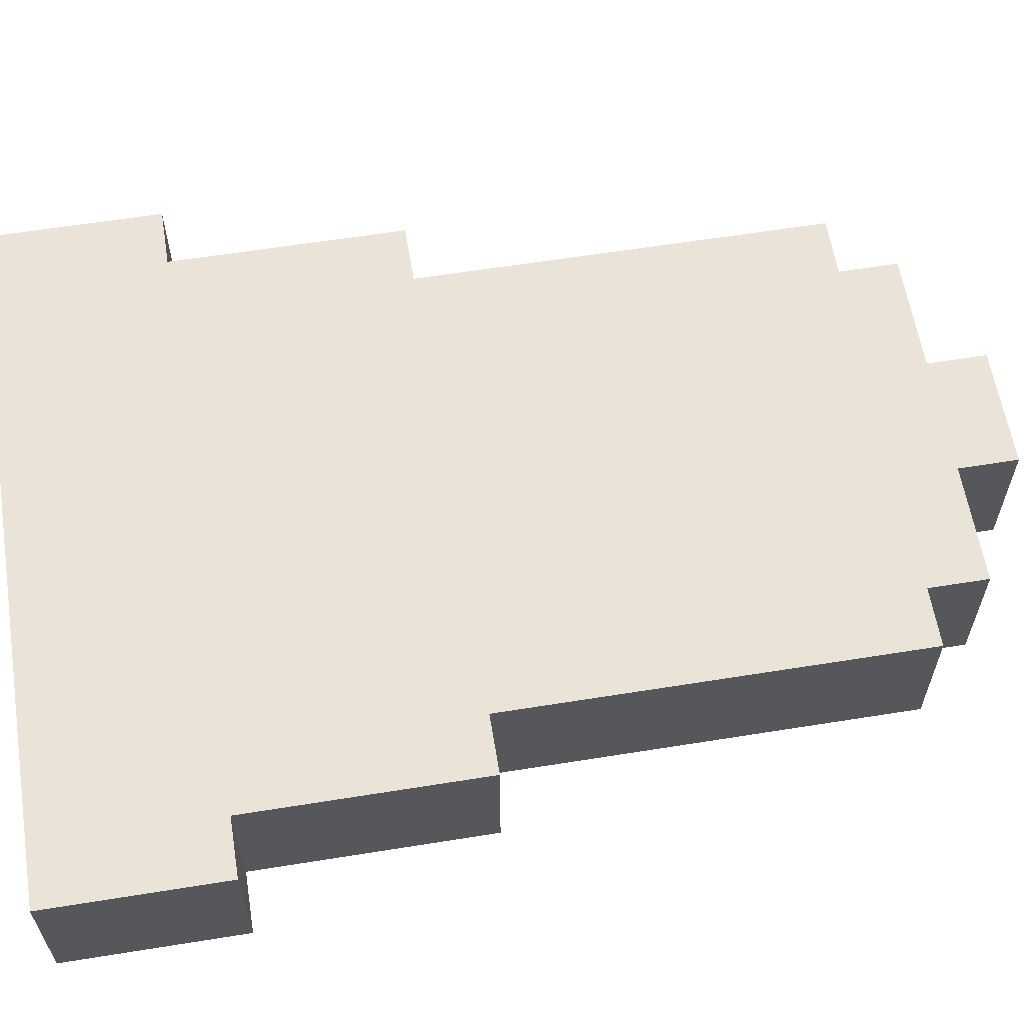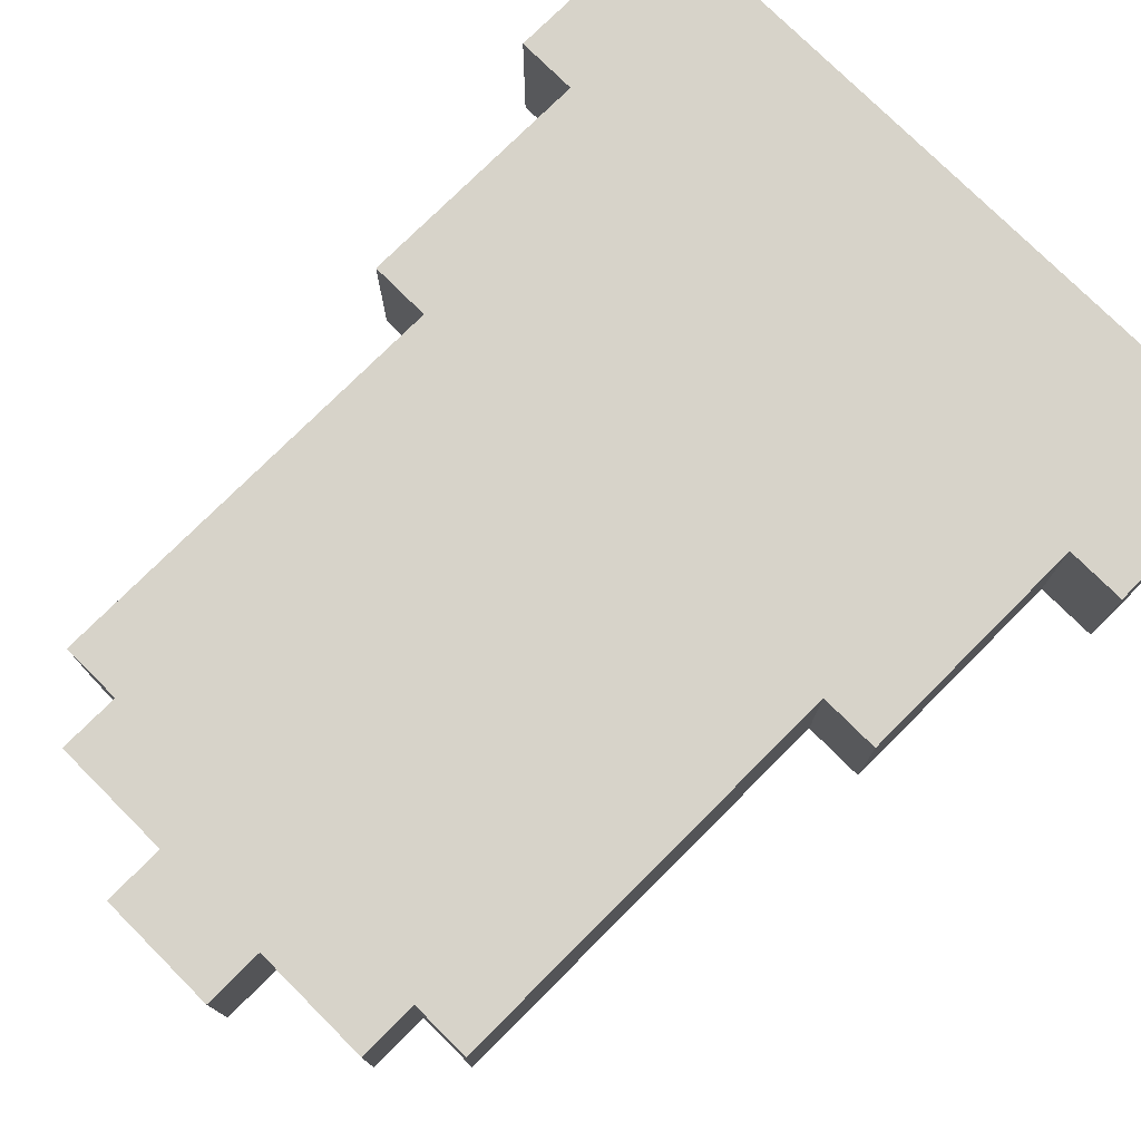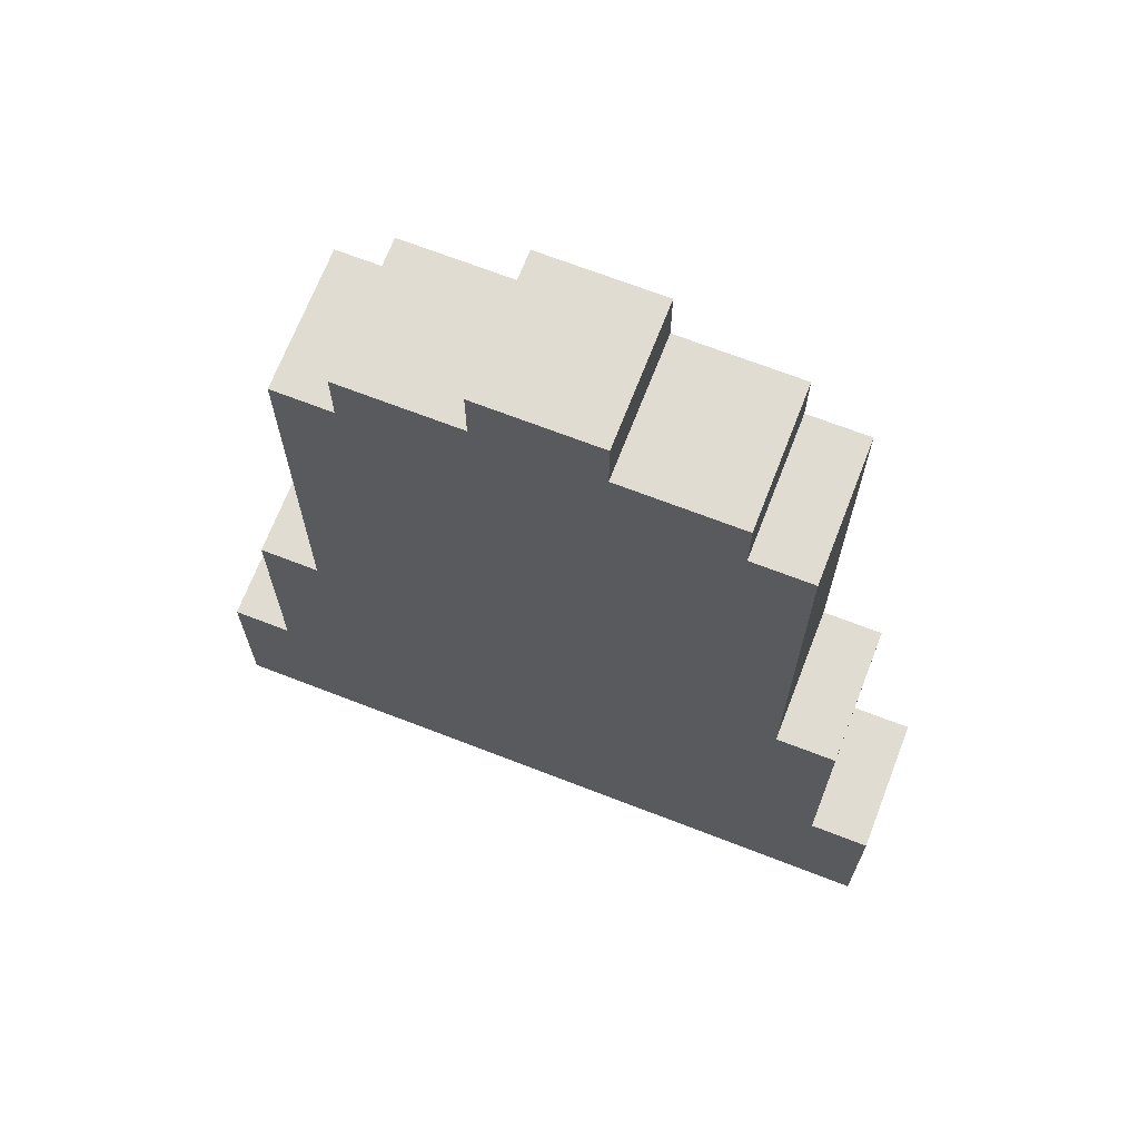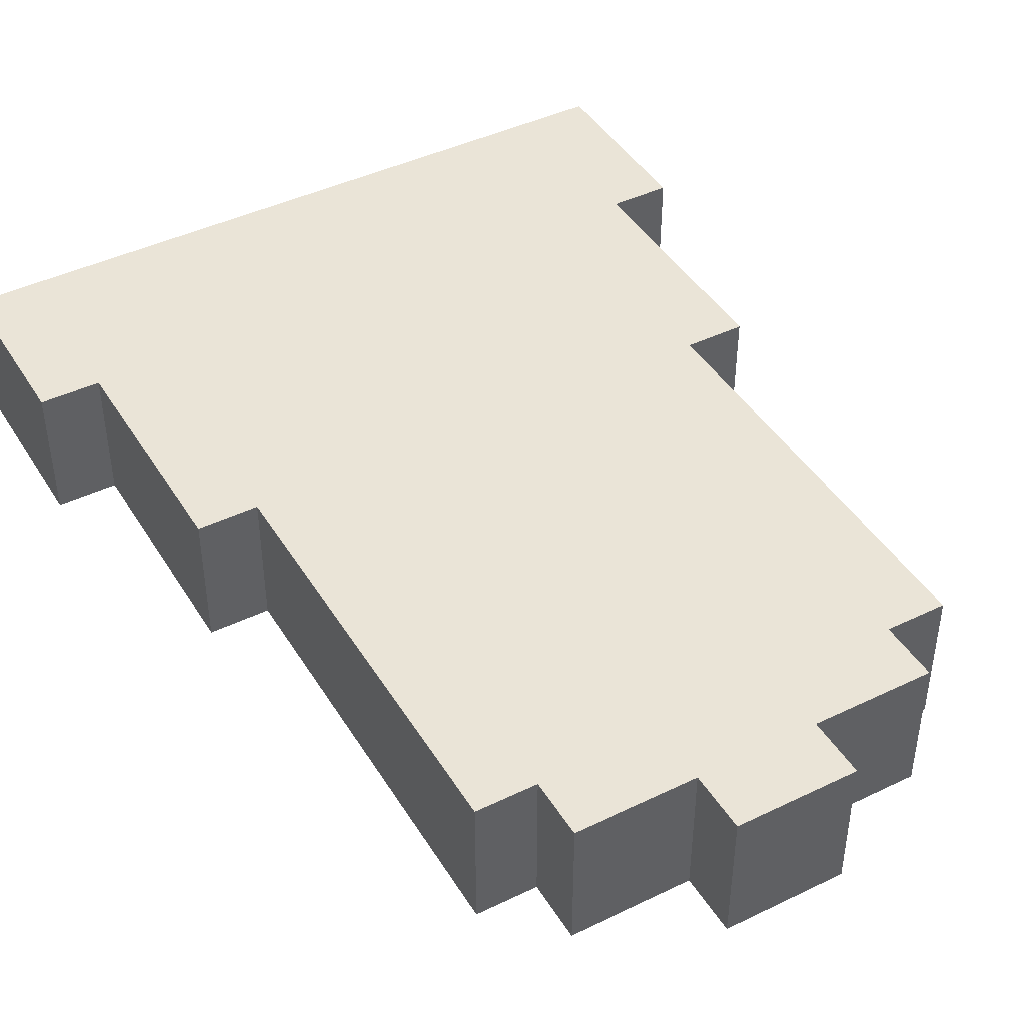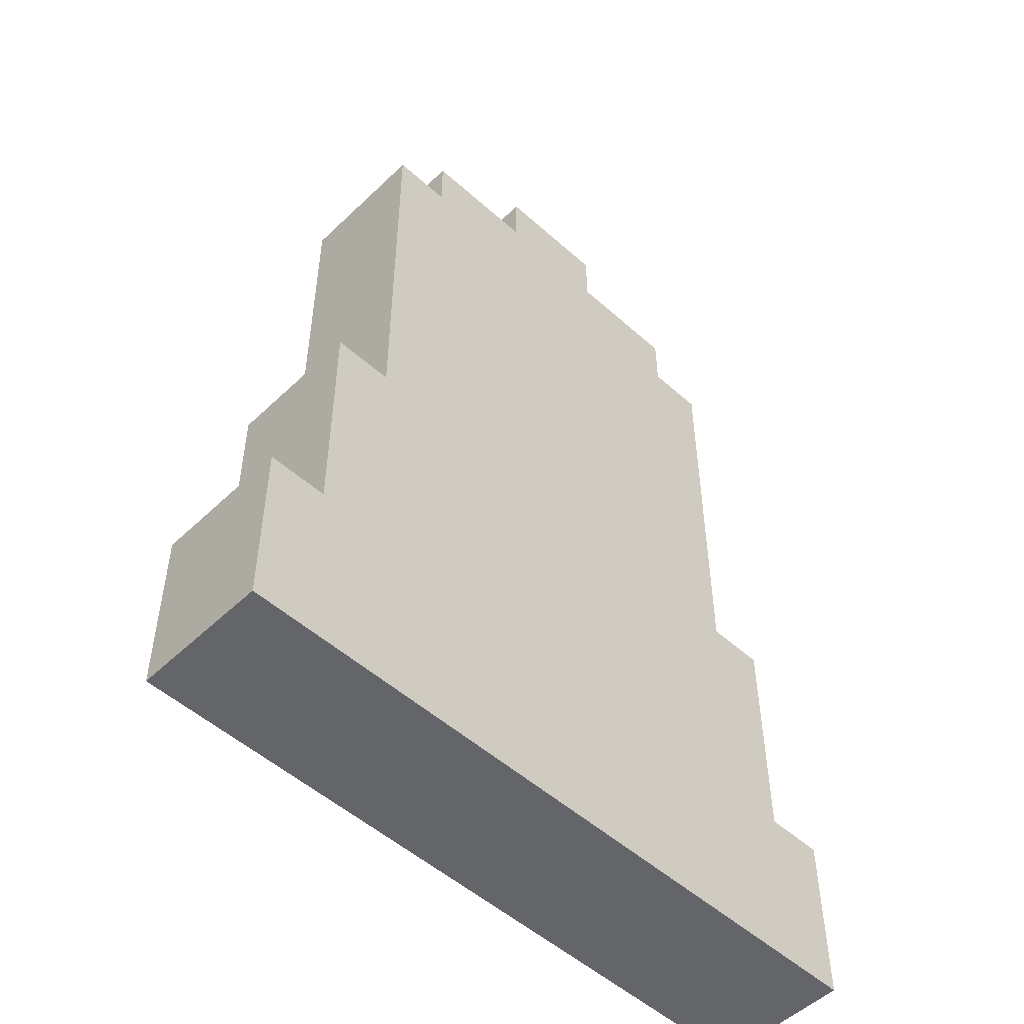
<metadata>
{"format":"obj","ext":"obj","renderer":"f3d","projection":"perspective","resolution":1024,"background":"white","views":[{"elev":60.9,"azim":80.7,"up":"+Z"},{"elev":76.2,"azim":-135.0,"up":"+Z"},{"elev":69.1,"azim":21.2,"up":"+Y"},{"elev":43.6,"azim":150.4,"up":"+Z"},{"elev":-51.5,"azim":-44.1,"up":"+Y"}]}
</metadata>
<code>
g n014v001_h
v -0.375 5e-15 -0.3551
v -0.375 0.1875 -0.3551
v -0.3125 0.1875 -0.3551
v -0.25 0.1875 -0.3551
v -0.3125 0.25 -0.3551
v -0.25 0.25 -0.3551
v -0.125 0.1875 -0.3551
v 0.375 5e-15 -0.3551
v 0.125 0.1875 -0.3551
v -0.0625 0.25 -0.3551
v -0.125 0.25 -0.3551
v 0.0625 0.25 -0.3551
v 0.125 0.25 -0.3551
v 0.25 0.1875 -0.3551
v 0.3125 0.1875 -0.3551
v 0.375 0.1875 -0.3551
v 0.25 0.25 -0.3551
v 0.3125 0.25 -0.3551
v -0.1875 0.25 -0.3551
v -0.125 0.25 -0.3551
v -0.125 0.1875 -0.3551
v -0.25 0.1875 -0.3551
v -0.25 0.25 -0.3551
v -0.1875 0.3125 -0.3551
v -0.25 0.375 -0.3551
v -0.1875 0.375 -0.3551
v -0.3125 0.4375 -0.3551
v -0.3125 0.25 -0.3551
v -0.25 0.4375 -0.3551
v 0.125 0.25 -0.3551
v 0.1875 0.25 -0.3551
v 0.125 0.1875 -0.3551
v 0.25 0.1875 -0.3551
v 0.25 0.25 -0.3551
v 0.1875 0.3125 -0.3551
v 0.25 0.375 -0.3551
v 0.1875 0.375 -0.3551
v 0.3125 0.25 -0.3551
v 0.3125 0.4375 -0.3551
v 0.25 0.4375 -0.3551
v -0.125 0.25 -0.3551
v -0.1875 0.25 -0.3551
v -0.1875 0.3125 -0.3551
v -0.0625 0.3125 -0.3551
v -0.0625 0.25 -0.3551
v 0.0625 0.3125 -0.3551
v 0.0625 0.25 -0.3551
v -0.0625 0.25 -0.3551
v -0.0625 0.3125 -0.3551
v 0.125 0.25 -0.3551
v 0.0625 0.25 -0.3551
v 0.0625 0.3125 -0.3551
v 0.1875 0.3125 -0.3551
v 0.1875 0.25 -0.3551
v -0.0625 0.3125 -0.3551
v -0.1875 0.3125 -0.3551
v -0.1875 0.375 -0.3551
v 0.1875 0.375 -0.3551
v 0.0625 0.3125 -0.3551
v 0.1875 0.3125 -0.3551
v 0.25 0.4375 -0.3551
v 0.25 0.375 -0.3551
v -0.25 0.4375 -0.3551
v -0.25 0.375 -0.3551
v -0.125 0.5 -0.3551
v -0.25 0.5 -0.3551
v 0.125 0.5 -0.3551
v 0.25 0.5 -0.3551
v 0.125 0.5625 -0.3551
v 0.125 0.5 -0.3551
v -0.125 0.5 -0.3551
v -0.125 0.5625 -0.3551
v -0.0625 0.625 -0.3551
v -0.125 0.625 -0.3551
v -0.1875 0.5625 -0.3551
v -0.1875 0.6875 -0.3551
v -0.125 0.6875 -0.3551
v 0.0625 0.625 -0.3551
v 0.0625 0.6875 -0.3551
v -0.0625 0.6875 -0.3551
v 0.125 0.625 -0.3551
v 0.1875 0.5625 -0.3551
v 0.1875 0.6875 -0.3551
v 0.125 0.6875 -0.3551
v -0.1875 0.875 -0.3551
v -0.1875 0.8125 -0.3551
v -0.25 0.875 -0.3551
v -0.25 0.5 -0.3551
v -0.1875 0.6875 -0.3551
v -0.1875 0.5625 -0.3551
v -0.125 0.5625 -0.3551
v -0.125 0.5 -0.3551
v -0.125 0.6875 -0.3551
v -0.0625 0.6875 -0.3551
v -0.0625 0.625 -0.3551
v -0.125 0.625 -0.3551
v 0.0625 0.6875 -0.3551
v 0.1875 0.8125 -0.3551
v 0.125 0.6875 -0.3551
v 0.125 0.625 -0.3551
v 0.0625 0.625 -0.3551
v 0.1875 0.6875 -0.3551
v 0.25 0.875 -0.3551
v 0.1875 0.875 -0.3551
v 0.1875 0.5625 -0.3551
v 0.25 0.5 -0.3551
v 0.125 0.5 -0.3551
v 0.125 0.5625 -0.3551
v -0.1875 0.9375 -0.3551
v -0.125 0.9375 -0.3551
v -0.125 0.875 -0.3551
v -0.1875 0.875 -0.3551
v -0.1875 0.8125 -0.3551
v -0.0625 0.875 -0.3551
v 0.1875 0.8125 -0.3551
v 0.0625 0.875 -0.3551
v 0.0625 0.9375 -0.3551
v 0.125 0.875 -0.3551
v -0.0625 0.9375 -0.3551
v 0.0625 1 -0.3551
v -0.0625 1 -0.3551
v 0.1875 0.875 -0.3551
v 0.125 0.9375 -0.3551
v 0.1875 0.9375 -0.3551
v -0.125 0.9375 -0.3551
v -0.0625 0.9375 -0.3551
v -0.0625 0.875 -0.3551
v -0.125 0.875 -0.3551
v 0.0625 0.9375 -0.3551
v 0.125 0.9375 -0.3551
v 0.125 0.875 -0.3551
v 0.0625 0.875 -0.3551
v -0.1875 0.9375 -0.5
v -0.125 0.9375 -0.5
v -0.125 0.9375 -0.3551
v -0.1875 0.9375 -0.3551
v -0.0625 0.9375 -0.5
v -0.0625 1 -0.5
v -0.0625 1 -0.3551
v -0.0625 0.9375 -0.3551
v 0.0625 1 -0.5
v 0.0625 1 -0.3551
v -0.0625 1 -0.3551
v -0.0625 1 -0.5
v 0.0625 1 -0.5
v 0.0625 0.9375 -0.5
v 0.0625 0.9375 -0.3551
v 0.0625 1 -0.3551
v 0.125 0.9375 -0.5
v 0.1875 0.9375 -0.5
v 0.1875 0.9375 -0.3551
v 0.125 0.9375 -0.3551
v 0.0625 0.9375 -0.5
v 0.0625 1 -0.5
v -0.0625 1 -0.5
v -0.0625 0.9375 -0.5
v 0.0625 0.875 -0.5
v -0.0625 0.875 -0.5
v 0.1875 0.8125 -0.5
v 0.125 0.875 -0.5
v -0.1875 0.8125 -0.5
v 0.1875 0.875 -0.5
v 0.1875 0.9375 -0.5
v 0.125 0.9375 -0.5
v -0.125 0.875 -0.5
v -0.1875 0.875 -0.5
v -0.125 0.9375 -0.5
v -0.1875 0.9375 -0.5
v -0.125 0.875 -0.5
v -0.0625 0.875 -0.5
v -0.0625 0.9375 -0.5
v -0.125 0.9375 -0.5
v 0.0625 0.875 -0.5
v 0.125 0.875 -0.5
v 0.125 0.9375 -0.5
v 0.0625 0.9375 -0.5
v -0.1875 0.8125 -0.5
v -0.1875 0.875 -0.5
v -0.25 0.875 -0.5
v -0.25 0.4375 -0.5
v -0.1875 0.4375 -0.5
v 0.1875 0.8125 -0.5
v 0.1875 0.4375 -0.5
v 0.25 0.4375 -0.5
v 0.25 0.875 -0.5
v 0.1875 0.875 -0.5
v -0.0625 0.375 -0.5
v -0.1875 0.375 -0.5
v 0.0625 0.375 -0.5
v 0.1875 0.375 -0.5
v 0.0625 0.3125 -0.5
v -0.0625 0.3125 -0.5
v 0.1875 0.25 -0.5
v 0.1875 0.3125 -0.5
v 0.0625 0.25 -0.5
v -0.0625 0.25 -0.5
v -0.1875 0.3125 -0.5
v -0.1875 0.25 -0.5
v -0.3125 0.25 -0.5
v -0.25 0.25 -0.5
v -0.25 0.4375 -0.5
v -0.3125 0.4375 -0.5
v -0.1875 0.375 -0.5
v -0.1875 0.4375 -0.5
v -0.25 0.4375 -0.5
v -0.25 0.25 -0.5
v -0.1875 0.3125 -0.5
v -0.0625 0.3125 -0.5
v -0.0625 0.375 -0.5
v -0.1875 0.25 -0.5
v -0.3125 0.1875 -0.5
v -0.3125 0.25 -0.5
v -0.0625 0.25 -0.5
v 0.3125 0.1875 -0.5
v 0.0625 0.25 -0.5
v 0.1875 0.25 -0.5
v 0.25 0.25 -0.5
v 0.3125 0.25 -0.5
v 0.1875 0.3125 -0.5
v 0.375 -5e-15 -0.5
v 0.375 0.1875 -0.5
v -0.375 -5e-15 -0.5
v -0.375 0.1875 -0.5
v 0.1875 0.375 -0.5
v 0.25 0.4375 -0.5
v 0.1875 0.4375 -0.5
v 0.0625 0.375 -0.5
v 0.0625 0.3125 -0.5
v 0.25 0.25 -0.5
v 0.3125 0.25 -0.5
v 0.3125 0.4375 -0.5
v 0.25 0.4375 -0.5
v 0.0625 0.25 -0.5
v 0.0625 0.3125 -0.5
v -0.0625 0.3125 -0.5
v -0.0625 0.25 -0.5
v 0.375 -5e-15 -0.5
v -0.375 -5e-15 -0.5
v -0.375 5e-15 -0.3551
v 0.375 5e-15 -0.3551
v 0.375 0.1875 -0.5
v 0.375 -5e-15 -0.5
v 0.375 5e-15 -0.3551
v 0.375 0.1875 -0.3551
v 0.3125 0.25 -0.3551
v 0.3125 0.25 -0.5
v 0.3125 0.1875 -0.5
v 0.3125 0.1875 -0.3551
v 0.3125 0.4375 -0.5
v 0.3125 0.25 -0.5
v 0.3125 0.25 -0.3551
v 0.3125 0.4375 -0.3551
v 0.25 0.5 -0.3551
v 0.25 0.875 -0.3551
v 0.25 0.875 -0.5
v 0.25 0.4375 -0.5
v 0.25 0.4375 -0.3551
v 0.1875 0.9375 -0.3551
v 0.1875 0.9375 -0.5
v 0.1875 0.875 -0.5
v 0.1875 0.875 -0.3551
v -0.375 0.1875 -0.3551
v -0.375 5e-15 -0.3551
v -0.375 -5e-15 -0.5
v -0.375 0.1875 -0.5
v -0.3125 0.1875 -0.5
v -0.3125 0.1875 -0.3551
v -0.375 0.1875 -0.3551
v -0.375 0.1875 -0.5
v -0.3125 0.4375 -0.3551
v -0.3125 0.25 -0.3551
v -0.3125 0.25 -0.5
v -0.3125 0.4375 -0.5
v -0.25 0.4375 -0.5
v -0.25 0.4375 -0.3551
v -0.3125 0.4375 -0.3551
v -0.3125 0.4375 -0.5
v -0.1875 0.9375 -0.5
v -0.1875 0.9375 -0.3551
v -0.1875 0.875 -0.3551
v -0.1875 0.875 -0.5
v 0.0625 0.9375 -0.5
v 0.125 0.9375 -0.5
v 0.125 0.9375 -0.3551
v 0.0625 0.9375 -0.3551
v 0.1875 0.875 -0.3551
v 0.1875 0.875 -0.5
v 0.25 0.875 -0.5
v 0.25 0.875 -0.3551
v 0.25 0.4375 -0.3551
v 0.25 0.4375 -0.5
v 0.3125 0.4375 -0.5
v 0.3125 0.4375 -0.3551
v 0.3125 0.1875 -0.3551
v 0.3125 0.1875 -0.5
v 0.375 0.1875 -0.5
v 0.375 0.1875 -0.3551
v -0.3125 0.25 -0.5
v -0.3125 0.25 -0.3551
v -0.3125 0.1875 -0.3551
v -0.3125 0.1875 -0.5
v -0.25 0.5 -0.3551
v -0.25 0.4375 -0.3551
v -0.25 0.4375 -0.5
v -0.25 0.875 -0.5
v -0.25 0.875 -0.3551
v -0.1875 0.875 -0.5
v -0.1875 0.875 -0.3551
v -0.25 0.875 -0.3551
v -0.25 0.875 -0.5
v -0.125 0.9375 -0.5
v -0.0625 0.9375 -0.5
v -0.0625 0.9375 -0.3551
v -0.125 0.9375 -0.3551
g n014v001_h_0
f 3 2 1
f 4 3 1
f 3 4 5
f 4 6 5
f 7 4 1
f 1 8 7
f 8 9 7
f 7 9 10
f 7 10 11
f 9 12 10
f 9 13 12
f 8 14 9
f 8 15 14
f 16 15 8
f 14 15 17
f 15 18 17
f 21 20 19
f 21 19 22
f 22 19 23
f 24 23 19
f 25 23 24
f 24 26 25
f 23 25 27
f 28 23 27
f 29 27 25
f 32 31 30
f 33 31 32
f 33 34 31
f 34 35 31
f 34 36 35
f 37 35 36
f 38 36 34
f 39 36 38
f 39 40 36
f 43 42 41
f 41 44 43
f 45 44 41
f 48 47 46
f 49 48 46
f 52 51 50
f 50 53 52
f 54 53 50
f 57 56 55
f 57 55 58
f 55 59 58
f 60 58 59
f 57 58 61
f 61 58 62
f 63 57 61
f 63 64 57
f 63 61 65
f 63 65 66
f 61 67 65
f 61 68 67
f 71 70 69
f 72 71 69
f 72 69 73
f 72 73 74
f 72 74 75
f 74 76 75
f 74 77 76
f 69 78 73
f 73 78 79
f 80 73 79
f 69 81 78
f 82 81 69
f 82 83 81
f 83 84 81
f 87 86 85
f 88 86 87
f 88 89 86
f 90 89 88
f 91 90 88
f 92 91 88
f 86 89 93
f 86 93 94
f 95 94 93
f 96 95 93
f 86 94 97
f 98 86 97
f 97 99 98
f 100 99 97
f 101 100 97
f 99 102 98
f 98 102 103
f 98 103 104
f 103 102 105
f 103 105 106
f 107 106 105
f 108 107 105
f 111 110 109
f 112 111 109
f 111 112 113
f 114 111 113
f 113 115 114
f 115 116 114
f 114 116 117
f 116 115 118
f 119 114 117
f 119 117 120
f 121 119 120
f 115 122 118
f 118 122 123
f 122 124 123
f 127 126 125
f 128 127 125
f 131 130 129
f 132 131 129
f 135 134 133
f 136 135 133
f 139 138 137
f 140 139 137
f 143 142 141
f 144 143 141
f 147 146 145
f 148 147 145
f 151 150 149
f 152 151 149
f 155 154 153
f 156 155 153
f 156 153 157
f 158 156 157
f 158 157 159
f 160 159 157
f 161 158 159
f 160 162 159
f 163 162 160
f 164 163 160
f 161 165 158
f 166 165 161
f 167 165 166
f 168 167 166
f 171 170 169
f 172 171 169
f 175 174 173
f 176 175 173
f 179 178 177
f 179 177 180
f 177 181 180
f 177 182 181
f 182 183 181
f 184 183 182
f 185 184 182
f 185 182 186
f 181 183 187
f 181 187 188
f 183 189 187
f 183 190 189
f 187 189 191
f 192 187 191
f 191 194 193
f 195 191 193
f 197 192 196
f 198 197 196
f 201 200 199
f 202 201 199
f 205 204 203
f 205 203 206
f 203 207 206
f 207 203 208
f 203 209 208
f 210 206 207
f 211 206 210
f 211 212 206
f 211 210 213
f 211 213 214
f 213 215 214
f 216 214 215
f 217 214 216
f 218 214 217
f 217 216 219
f 211 214 220
f 220 214 221
f 222 211 220
f 211 222 223
f 217 219 224
f 225 217 224
f 225 224 226
f 227 224 219
f 228 227 219
f 231 230 229
f 232 231 229
f 235 234 233
f 236 235 233
f 239 238 237
f 240 239 237
f 243 242 241
f 244 243 241
f 247 246 245
f 248 247 245
f 251 250 249
f 252 251 249
f 255 254 253
f 256 255 253
f 257 256 253
f 260 259 258
f 261 260 258
f 264 263 262
f 265 264 262
f 268 267 266
f 269 268 266
f 272 271 270
f 273 272 270
f 276 275 274
f 277 276 274
f 280 279 278
f 281 280 278
f 284 283 282
f 285 284 282
f 288 287 286
f 289 288 286
f 292 291 290
f 293 292 290
f 296 295 294
f 297 296 294
f 300 299 298
f 301 300 298
f 304 303 302
f 304 302 305
f 302 306 305
f 309 308 307
f 310 309 307
f 313 312 311
f 314 313 311

</code>
